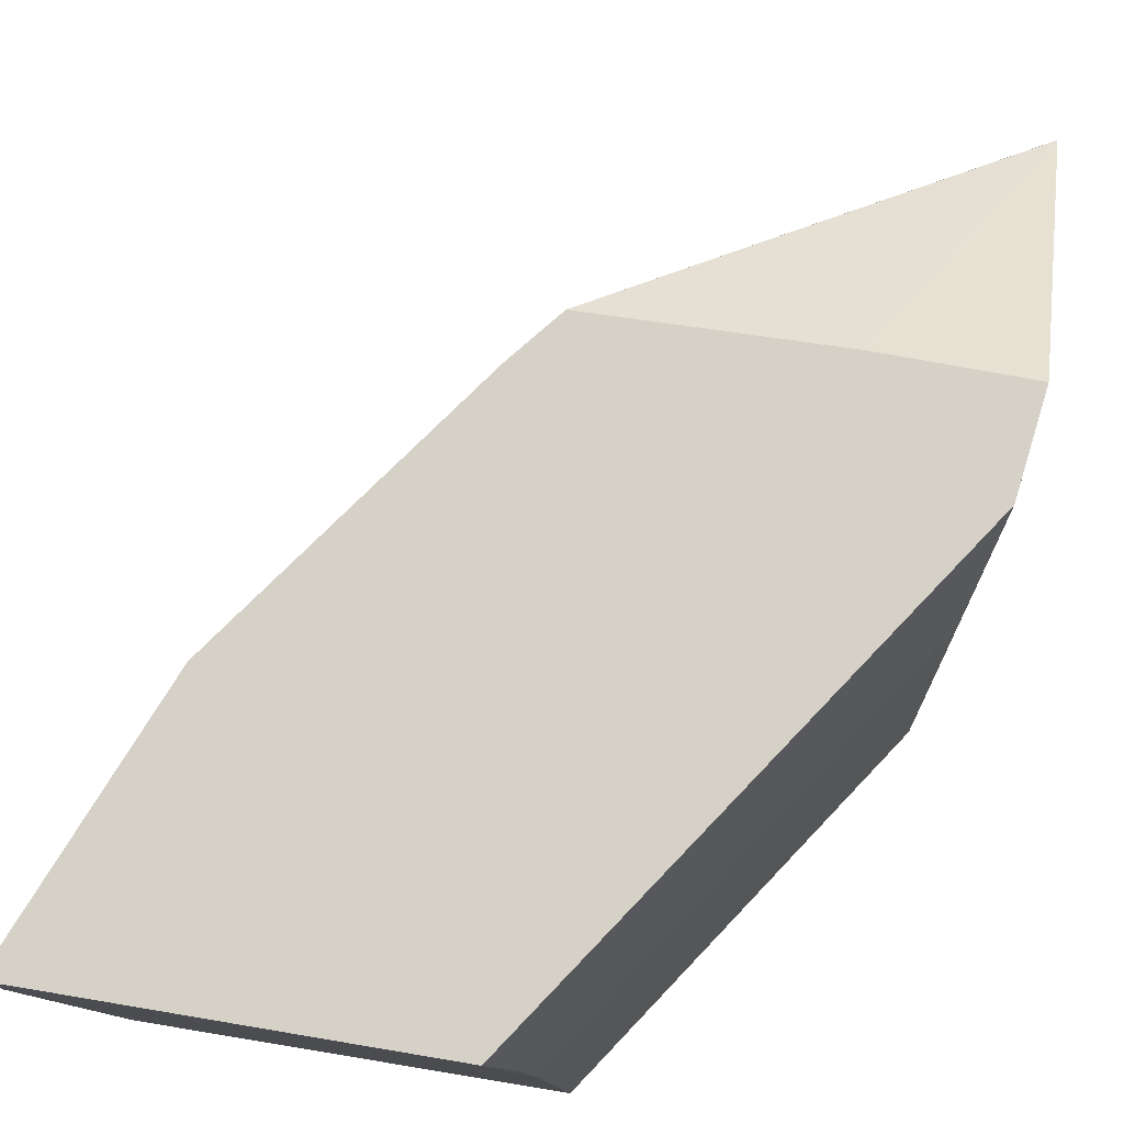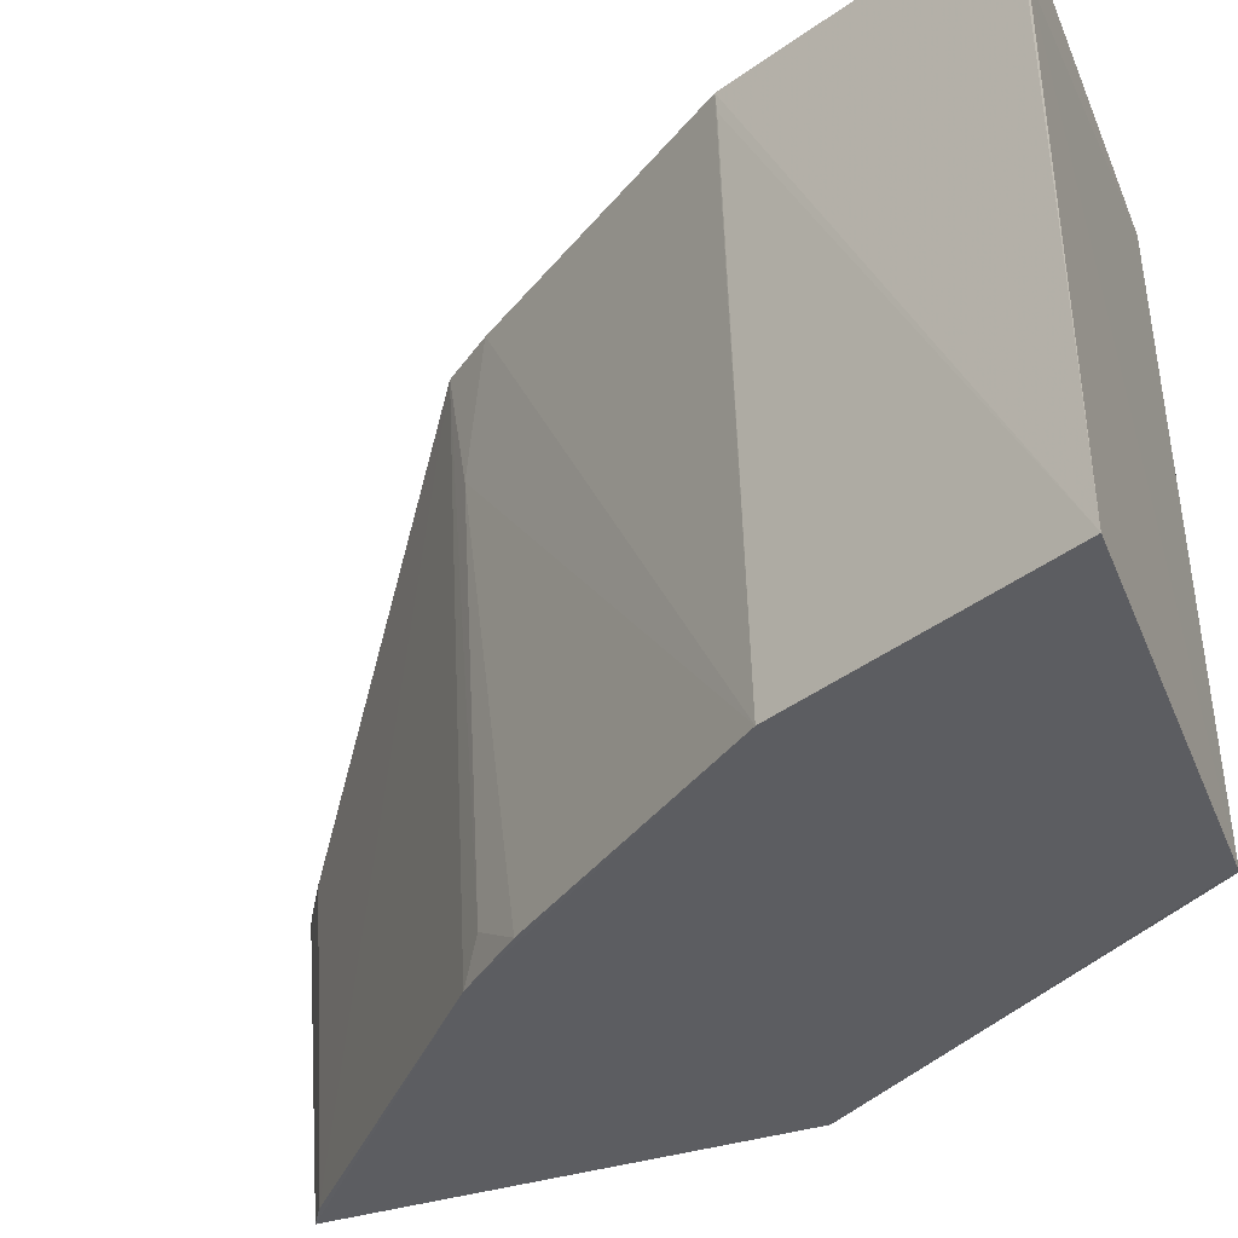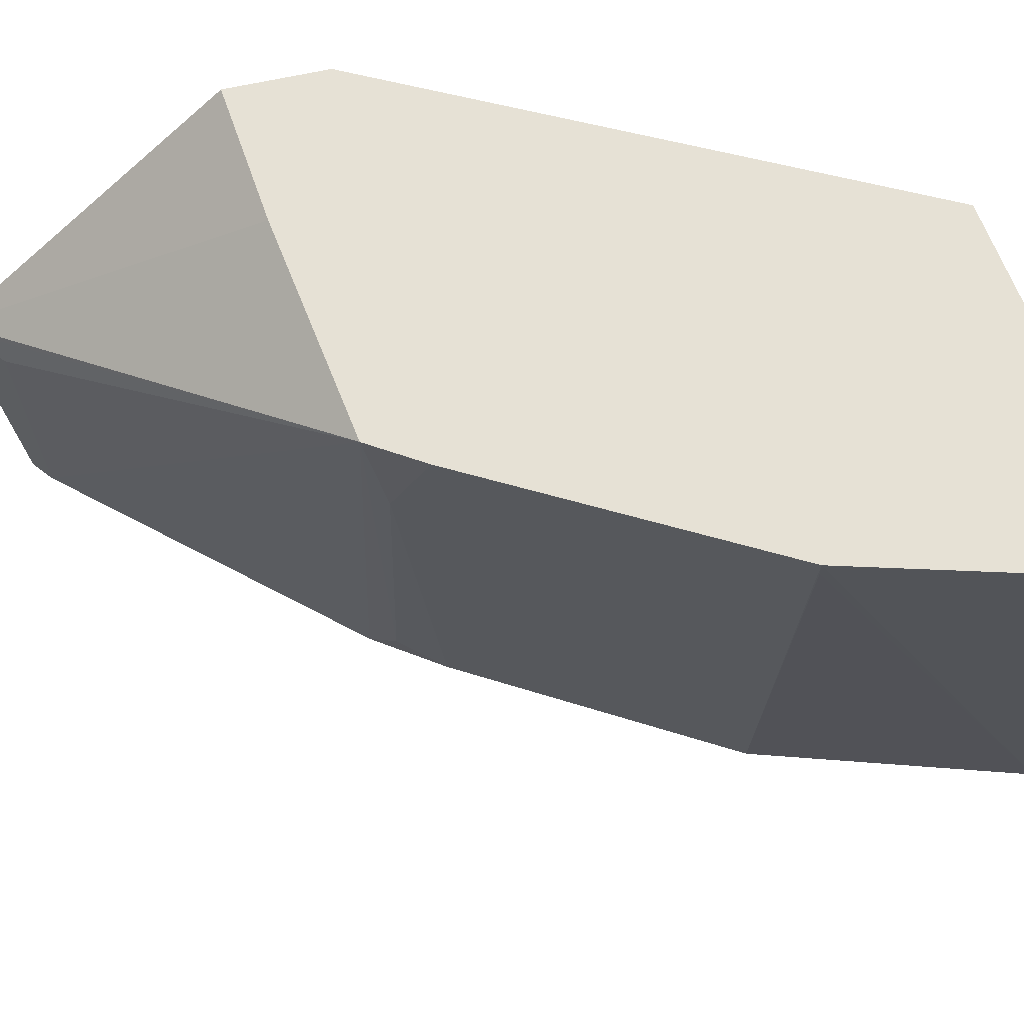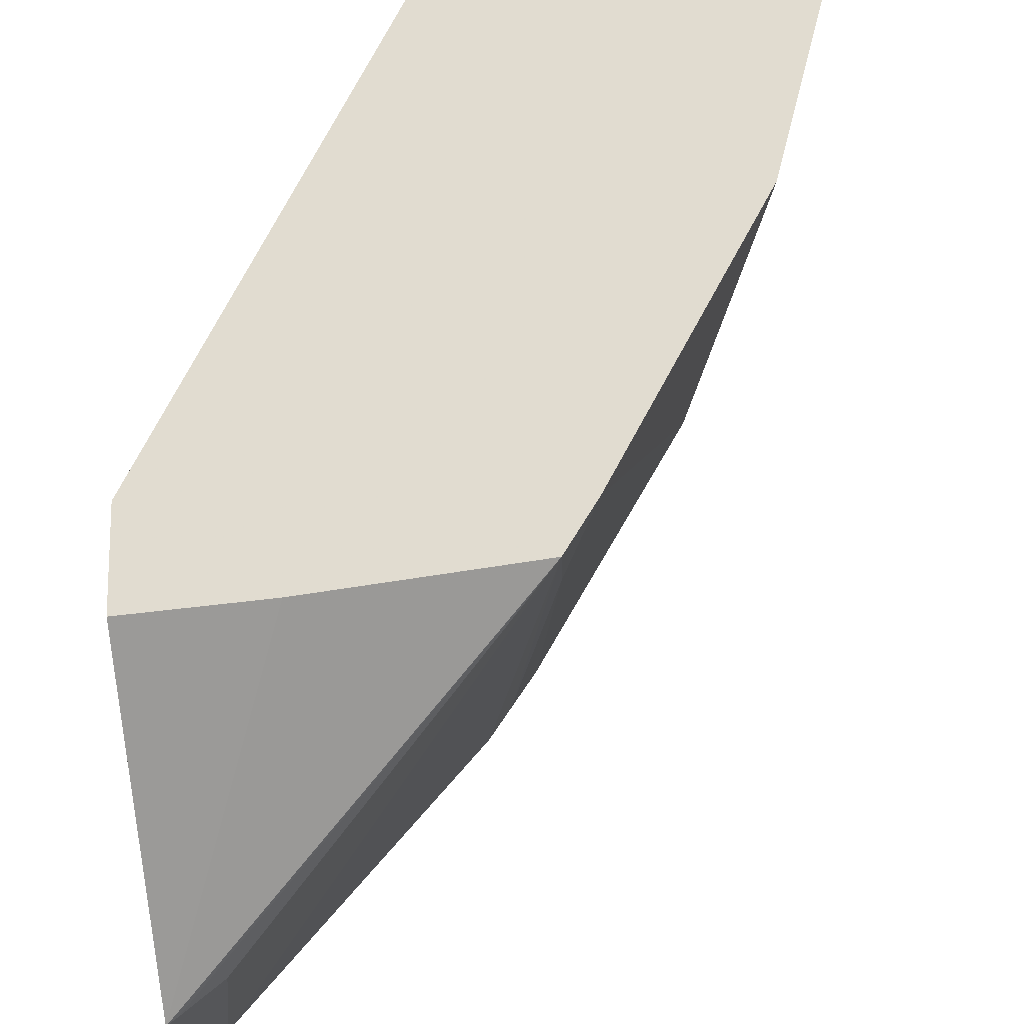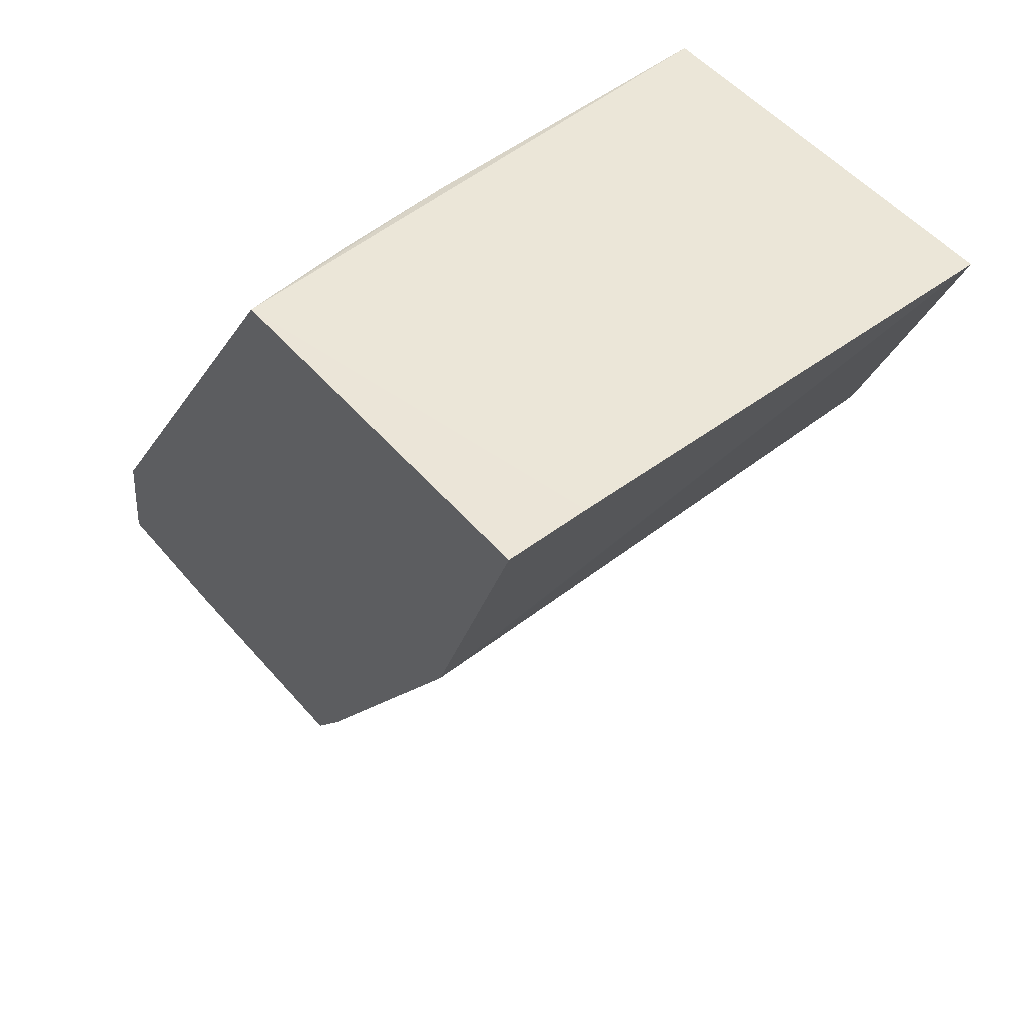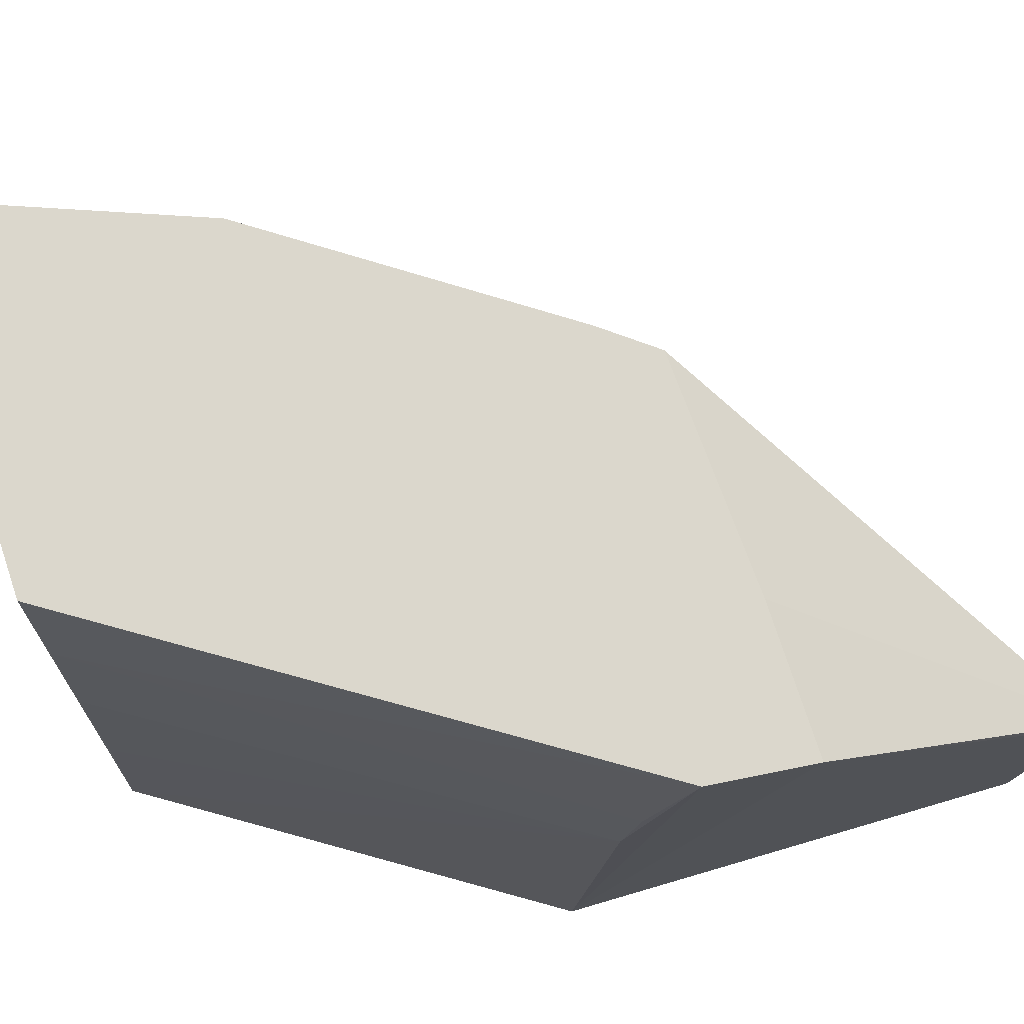
<metadata>
{"format":"obj","ext":"obj","renderer":"f3d","projection":"perspective","resolution":1024,"background":"white","views":[{"elev":78.8,"azim":-169.4,"up":"+Z"},{"elev":-36.6,"azim":111.8,"up":"+Z"},{"elev":63.7,"azim":70.7,"up":"+Z"},{"elev":69.9,"azim":-7.0,"up":"+Z"},{"elev":48.3,"azim":53.8,"up":"+Y"},{"elev":74.4,"azim":-107.7,"up":"+Z"}]}
</metadata>
<code>
v 0.04394 7.738e-05 -0.07255
v 0.04372 -0.0004351 -0.07254
v 0.03813 -0.009967 -0.09337
v 0.02684 -0.0001727 -0.09343
v 0.01724 -0.01881 -0.07194
v 0.04258 0.0001694 -0.09339
v 0.02943 -0.0001992 -0.07222
v 0.03115 -0.02229 -0.07226
v 0.01672 -0.03284 -0.0934
v 0.03998 -0.009966 -0.07246
v 0.02794 -0.0003193 -0.08128
v 0.04376 0.0001637 -0.07568
v 0.01716 -0.01507 -0.09345
v 0.01658 -0.03382 -0.08177
v 0.02868 -0.02225 -0.09339
v 0.03993 -0.009927 -0.07321
v 0.03266 -0.02039 -0.07229
v 0.02859 -0.0003246 -0.07647
v 0.02651 -0.0009083 -0.09345
v 0.01744 -0.01657 -0.08008
v 0.01875 -0.03246 -0.08174
v 0.01682 -0.02264 -0.07193
v 0.01655 -0.03377 -0.08238
v 0.03085 -0.01973 -0.09337
v 0.02732 -0.0003176 -0.08738
v 0.01747 -0.01721 -0.07712
v 0.01703 -0.03355 -0.08174
v 0.01759 -0.03229 -0.09338
v 0.0223 -0.02264 -0.07206
v 0.03134 -0.02154 -0.07684
v 0.02966 -0.0214 -0.09215
f 7 5 1
f 10 6 1
f 10 1 5
f 11 7 4
f 12 6 4
f 12 4 7
f 12 7 1
f 12 1 6
f 15 6 3
f 15 13 6
f 15 9 13
f 16 10 3
f 16 3 6
f 16 6 10
f 17 3 10
f 18 5 7
f 18 7 11
f 19 13 4
f 19 4 6
f 19 6 13
f 20 4 13
f 20 13 5
f 20 18 11
f 22 5 13
f 22 10 5
f 23 13 9
f 23 9 14
f 23 22 13
f 23 14 22
f 24 15 3
f 25 20 11
f 25 11 4
f 25 4 20
f 26 20 5
f 26 5 18
f 26 18 20
f 27 14 9
f 27 9 21
f 27 21 8
f 27 8 14
f 28 15 8
f 28 8 21
f 28 21 9
f 28 9 15
f 29 22 14
f 29 14 8
f 29 8 17
f 29 17 10
f 29 10 22
f 30 24 3
f 30 3 17
f 30 17 8
f 31 30 8
f 31 8 15
f 31 15 24
f 31 24 30

</code>
